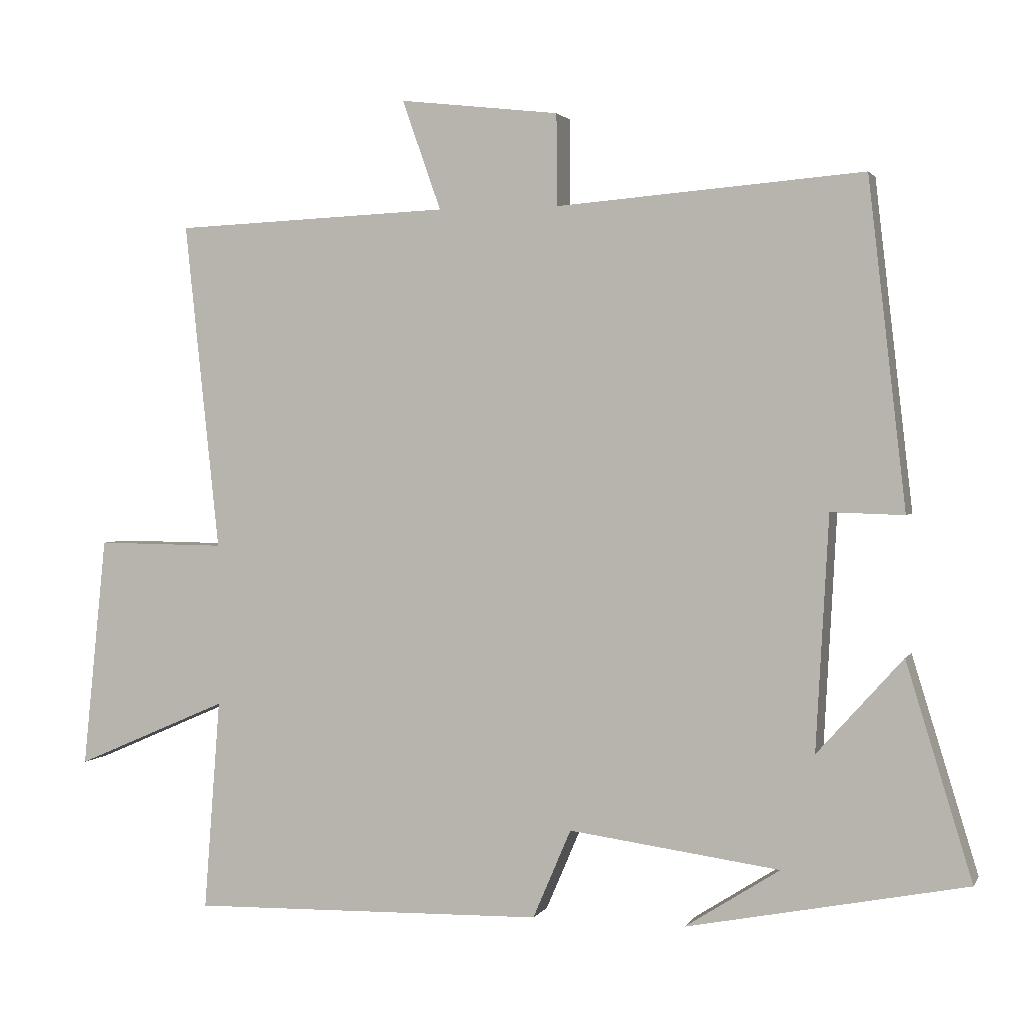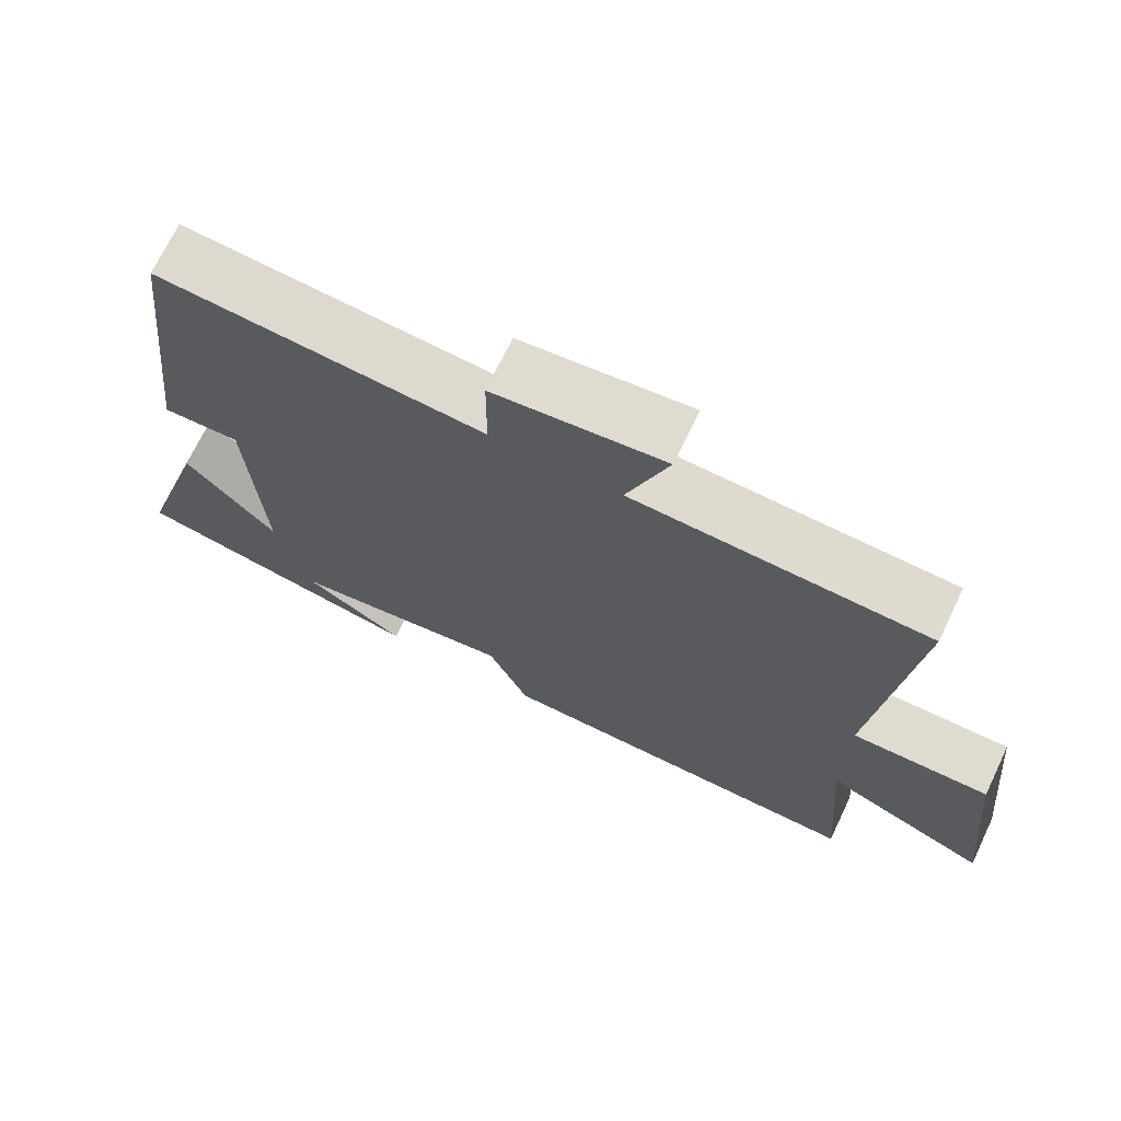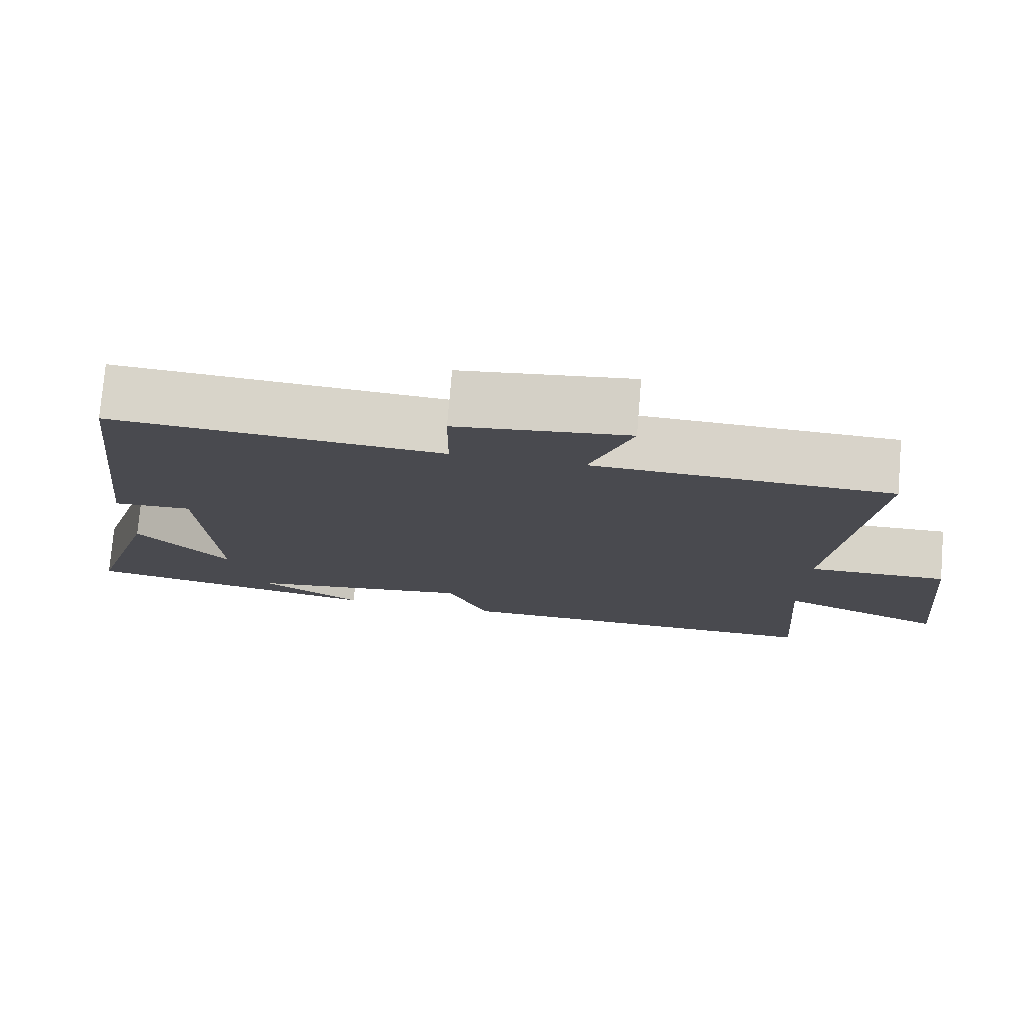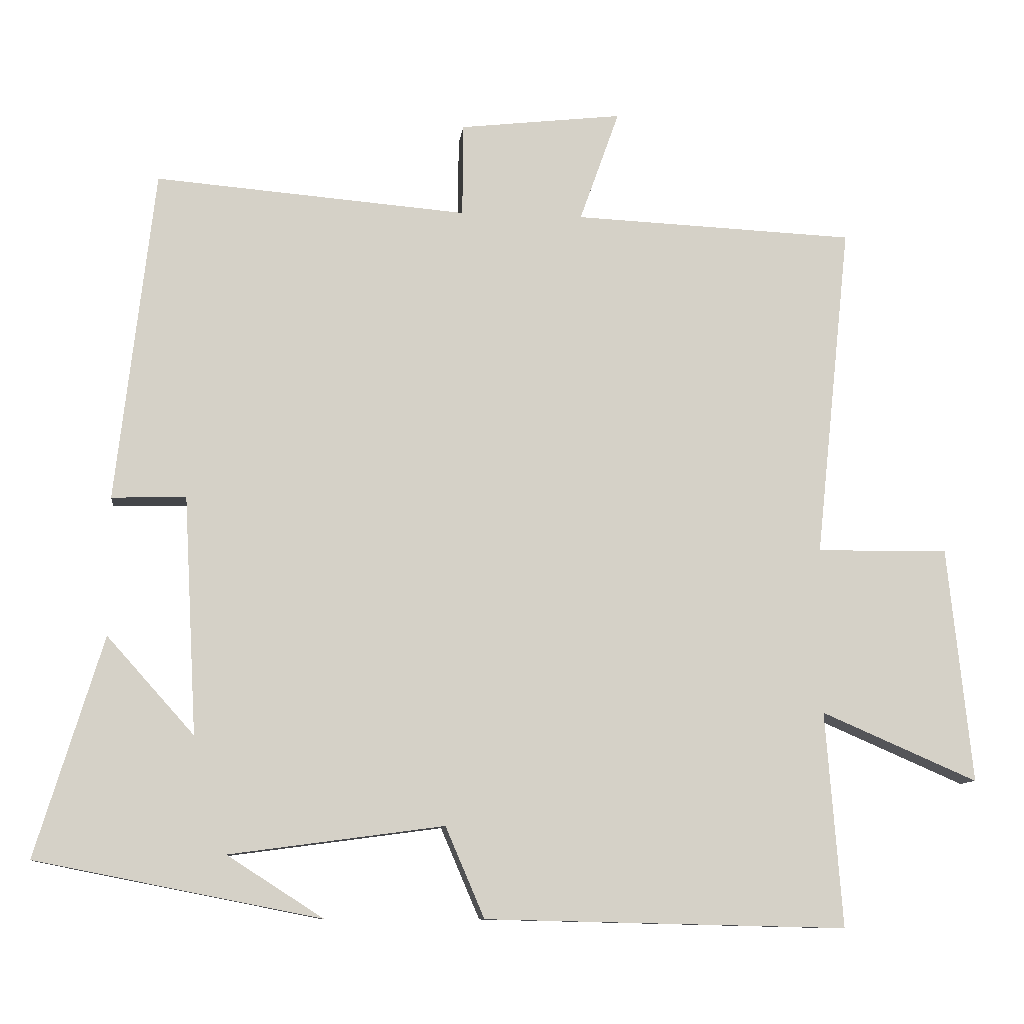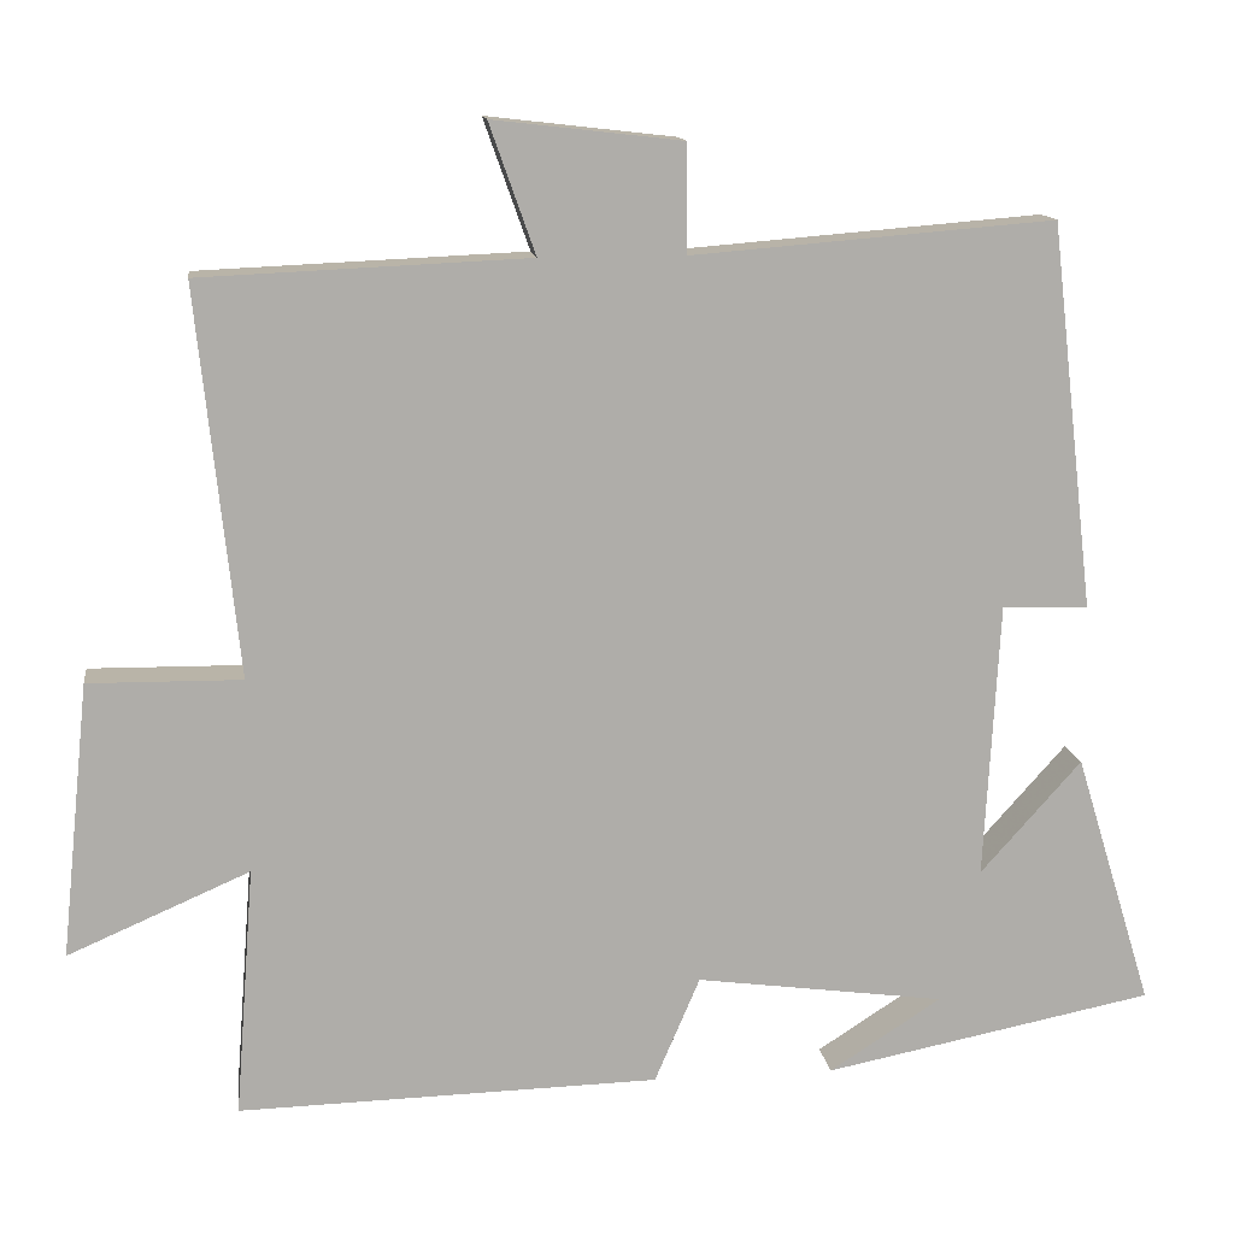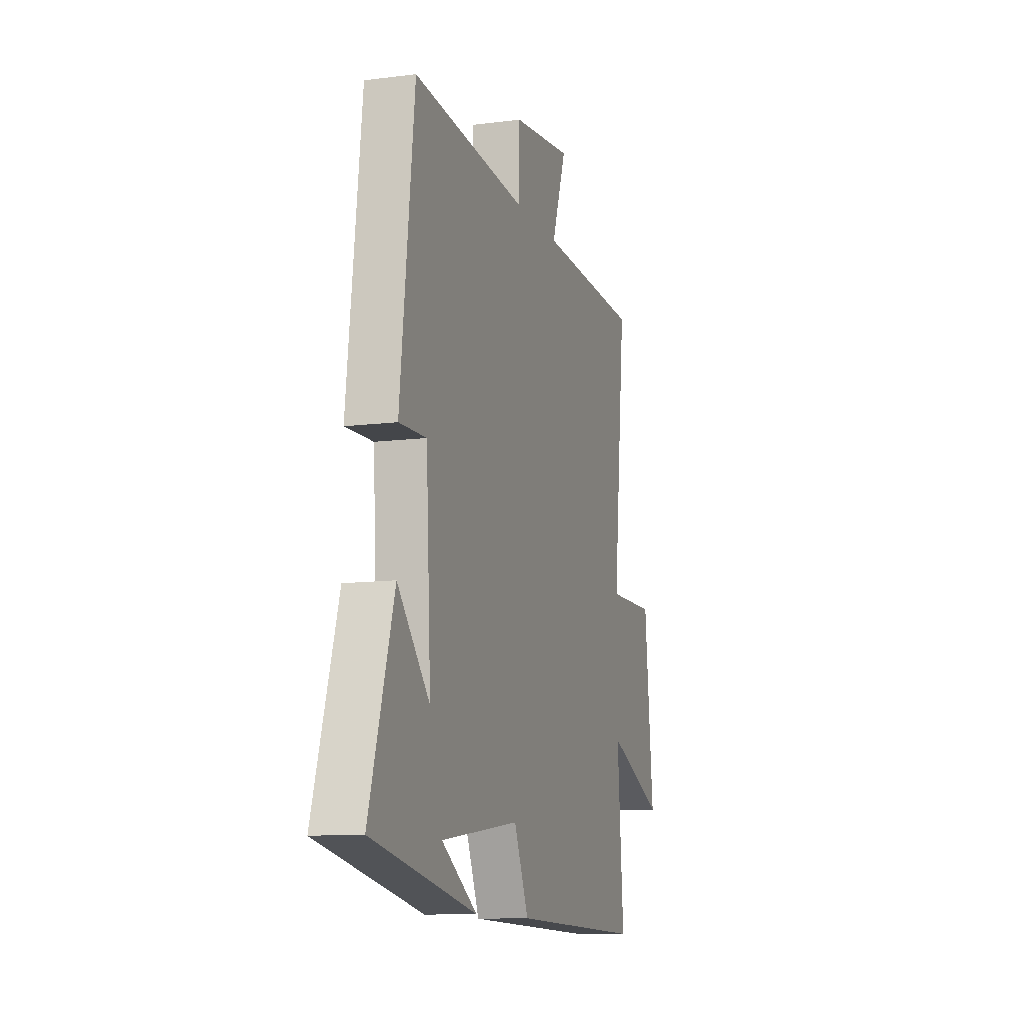
<metadata>
{"format":"obj","ext":"obj","renderer":"f3d","projection":"perspective","resolution":1024,"background":"white","views":[{"elev":2.0,"azim":16.6,"up":"+Z"},{"elev":70.5,"azim":-154.4,"up":"+Z"},{"elev":76.5,"azim":-175.2,"up":"+Z"},{"elev":-10.0,"azim":173.3,"up":"+Z"},{"elev":13.2,"azim":-7.7,"up":"+Z"},{"elev":-11.1,"azim":107.6,"up":"+Z"}]}
</metadata>
<code>
v 0.593 0.07 -0.422
v 0.198 0.07 -0.5
v 0.332 0.07 -0.414
v 0.034 0.07 -0.374
v -0.02 0.07 -0.5
v -0.523 0.07 -0.512
v -0.5 0.07 -0.213
v -0.717 0.07 -0.307
v -0.683 0.07 0.021
v -0.5 0.07 0.019
v -0.549 0.07 0.483
v -0.158 0.07 0.5
v -0.213 0.07 0.655
v 0.013 0.07 0.629
v 0.014 0.07 0.5
v 0.447 0.07 0.535
v 0.5 0.07 0.074
v 0.397 0.07 0.077
v 0.379 0.07 -0.253
v 0.5 0.07 -0.118
v 0.593 0 -0.422
v 0.198 0 -0.5
v 0.332 0 -0.414
v 0.034 0 -0.374
v -0.02 0 -0.5
v -0.523 0 -0.512
v -0.5 0 -0.213
v -0.717 0 -0.307
v -0.683 0 0.021
v -0.5 0 0.019
v -0.549 0 0.483
v -0.158 0 0.5
v -0.213 0 0.655
v 0.013 0 0.629
v 0.014 0 0.5
v 0.447 0 0.535
v 0.5 0 0.074
v 0.397 0 0.077
v 0.379 0 -0.253
v 0.5 0 -0.118
f 19 20 1
f 15 16 17 18
f 15 18 19
f 12 13 14 15
f 10 11 12 15
f 10 15 19
f 7 8 9 10
f 7 10 19 1
f 4 5 6 7
f 3 4 7 1
f 1 2 3
f 21 40 39
f 38 37 36 35
f 39 38 35
f 35 34 33 32
f 35 32 31 30
f 39 35 30
f 30 29 28 27
f 21 39 30 27
f 27 26 25 24
f 21 27 24 23
f 23 22 21
f 1 21 22 2
f 2 22 23 3
f 3 23 24 4
f 4 24 25 5
f 5 25 26 6
f 6 26 27 7
f 7 27 28 8
f 8 28 29 9
f 9 29 30 10
f 10 30 31 11
f 11 31 32 12
f 12 32 33 13
f 13 33 34 14
f 14 34 35 15
f 15 35 36 16
f 16 36 37 17
f 17 37 38 18
f 18 38 39 19
f 19 39 40 20
f 20 40 21 1

</code>
